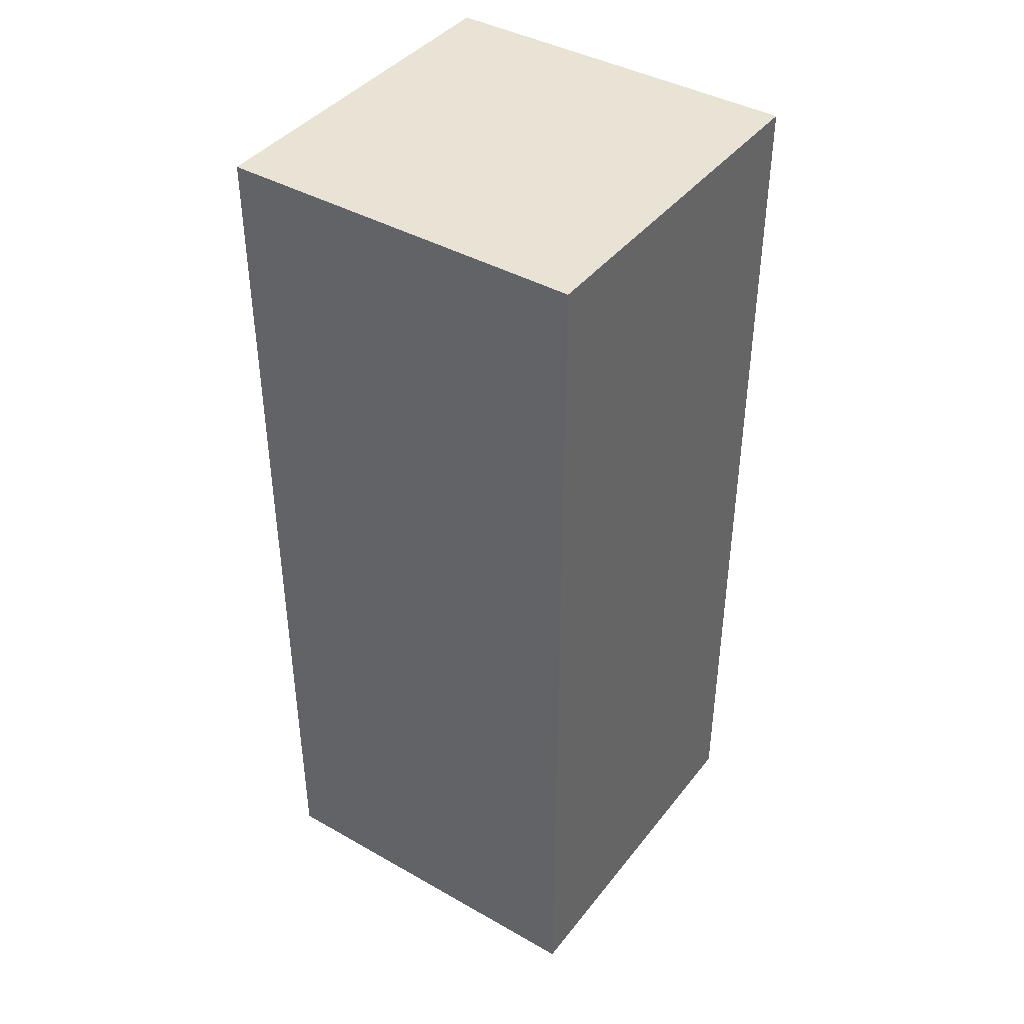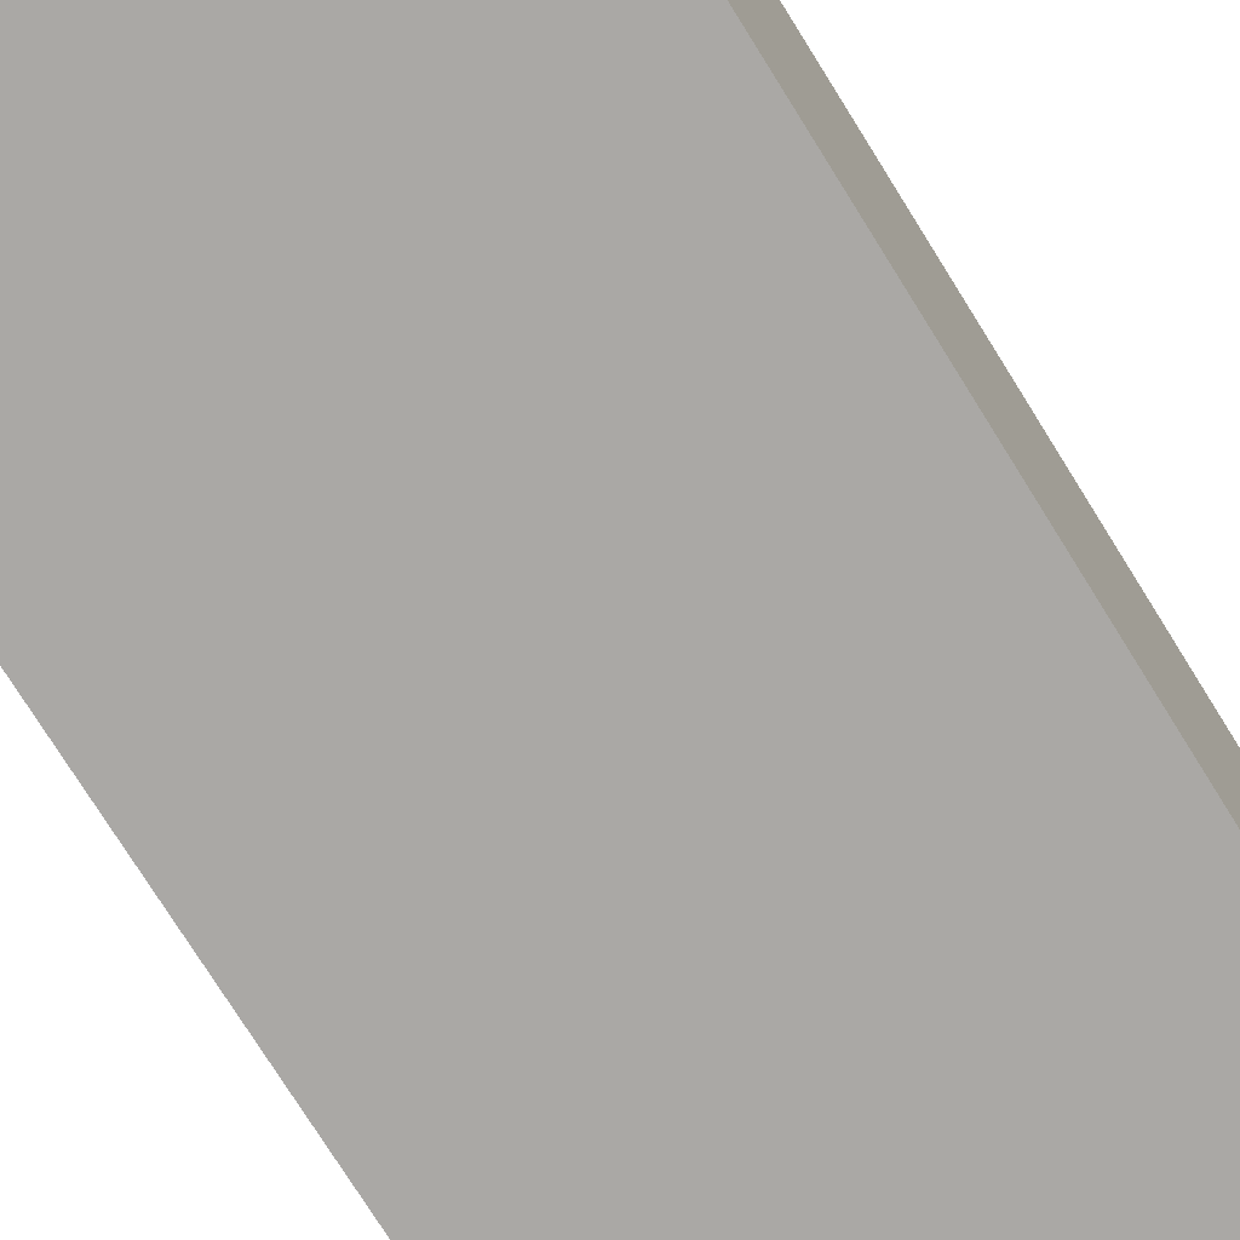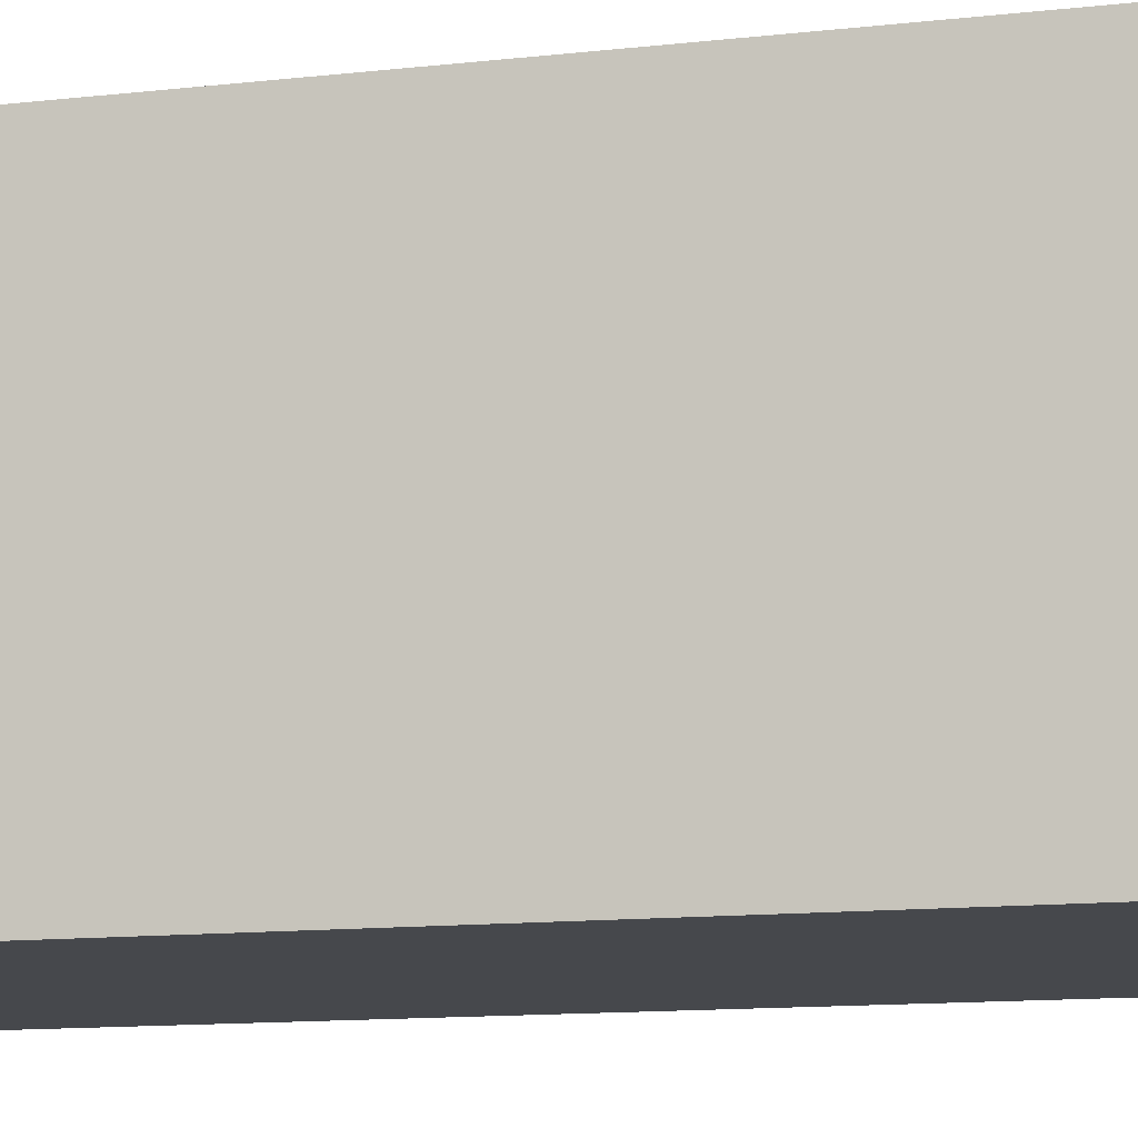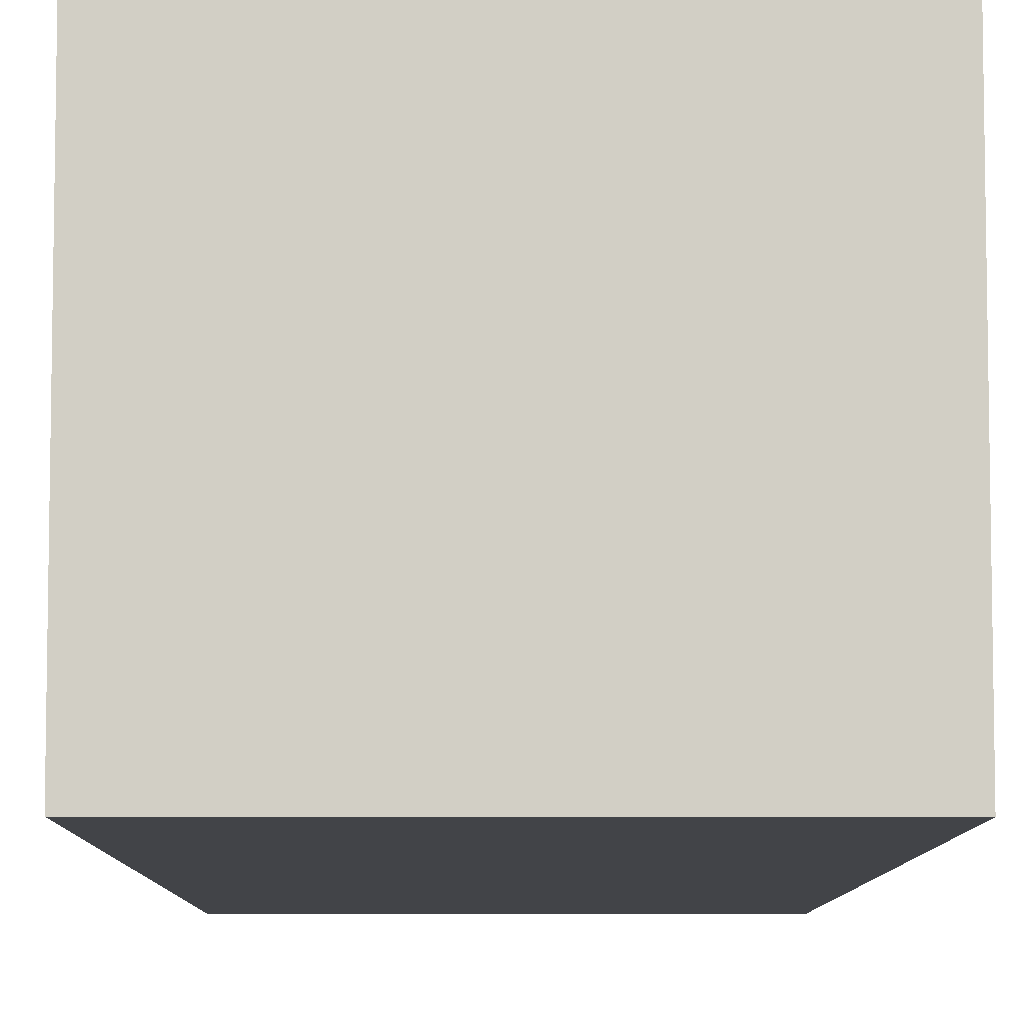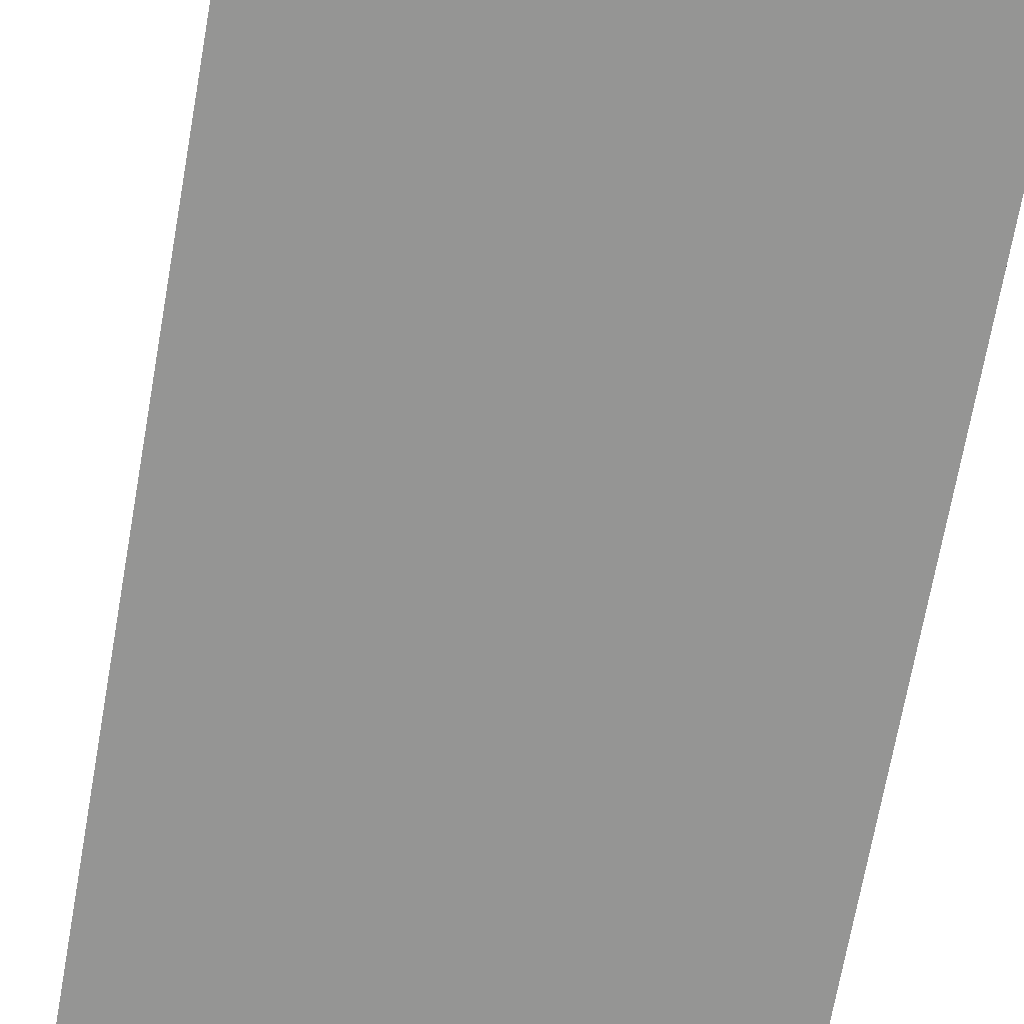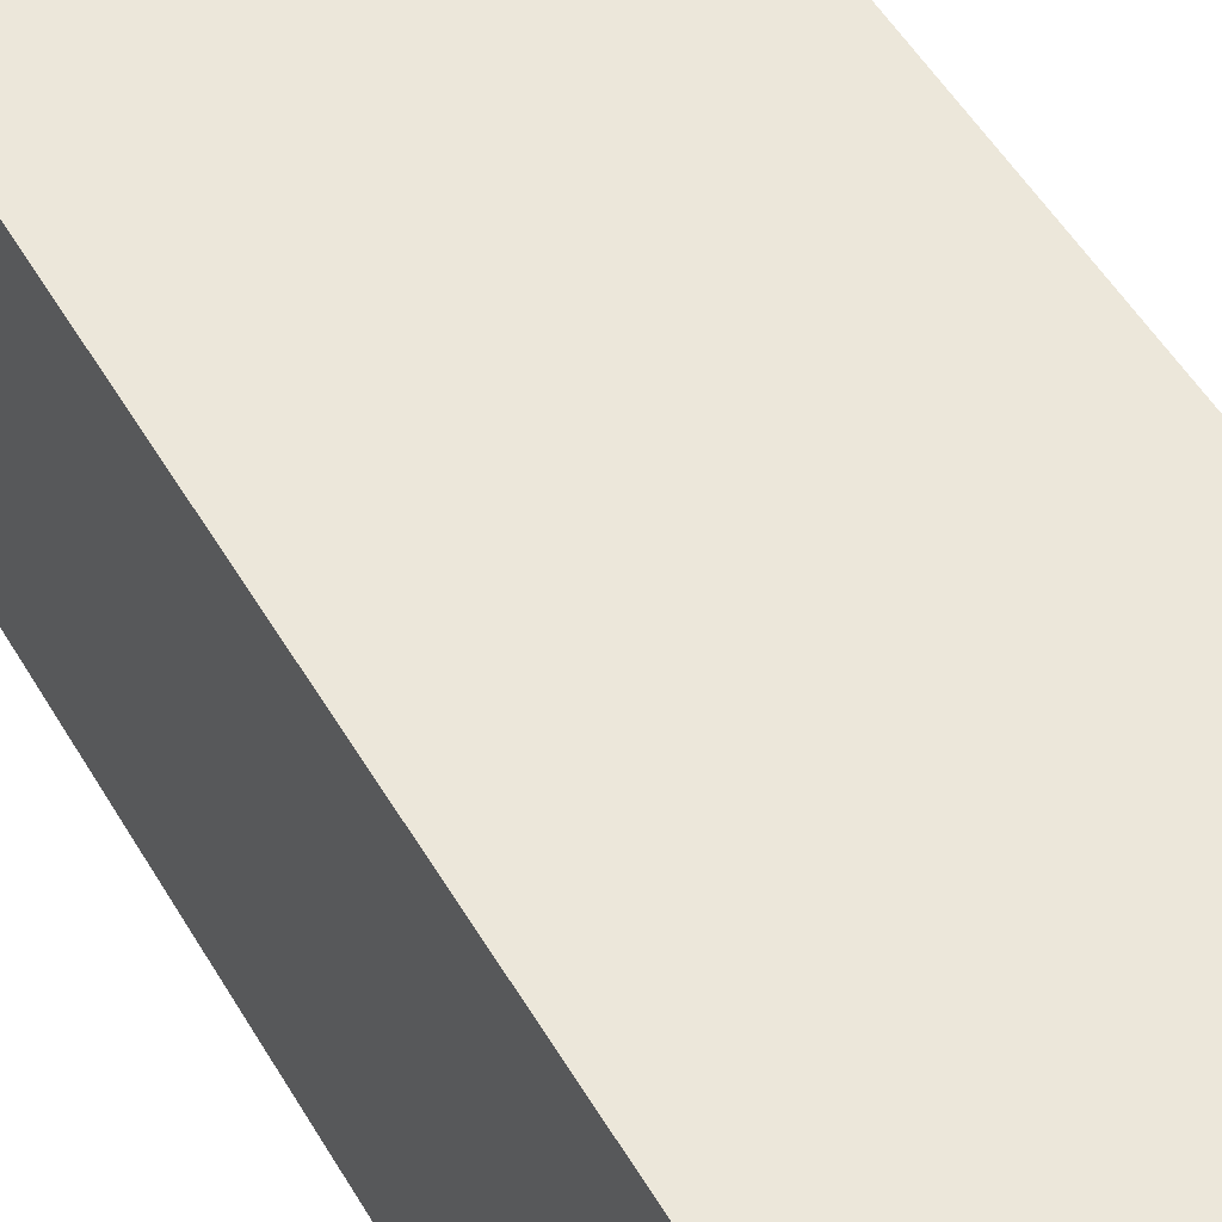
<metadata>
{"format":"obj","ext":"obj","renderer":"f3d","projection":"perspective","resolution":1024,"background":"white","views":[{"elev":41.2,"azim":34.5,"up":"+Z"},{"elev":-75.1,"azim":31.9,"up":"+Y"},{"elev":-11.2,"azim":106.4,"up":"+Y"},{"elev":-7.9,"azim":-0.4,"up":"+Y"},{"elev":-67.4,"azim":170.1,"up":"+Y"},{"elev":52.6,"azim":-29.9,"up":"+Y"}]}
</metadata>
<code>
v -2.5 -2.5 6.36
v 2.5 -2.5 6.36
v -2.5 2.5 6.36
v 2.5 2.5 6.36
v -2.5 2.5 -6.36
v 2.5 2.5 -6.36
v -2.5 -2.5 -6.36
v 2.5 -2.5 -6.36
g polySurface12
f 1 2 4 3
f 3 4 6 5
f 5 6 8 7
f 7 8 2 1
f 2 8 6 4
f 7 1 3 5
v -2.5 -2.5 6.36
v 2.5 -2.5 6.36
v -2.5 2.5 6.36
v 2.5 2.5 6.36
v -2.5 2.5 -6.36
v 2.5 2.5 -6.36
v -2.5 -2.5 -6.36
v 2.5 -2.5 -6.36
g polySurface12
f 1 2 4 3
f 3 4 6 5
f 5 6 8 7
f 7 8 2 1
f 2 8 6 4
f 7 1 3 5

</code>
